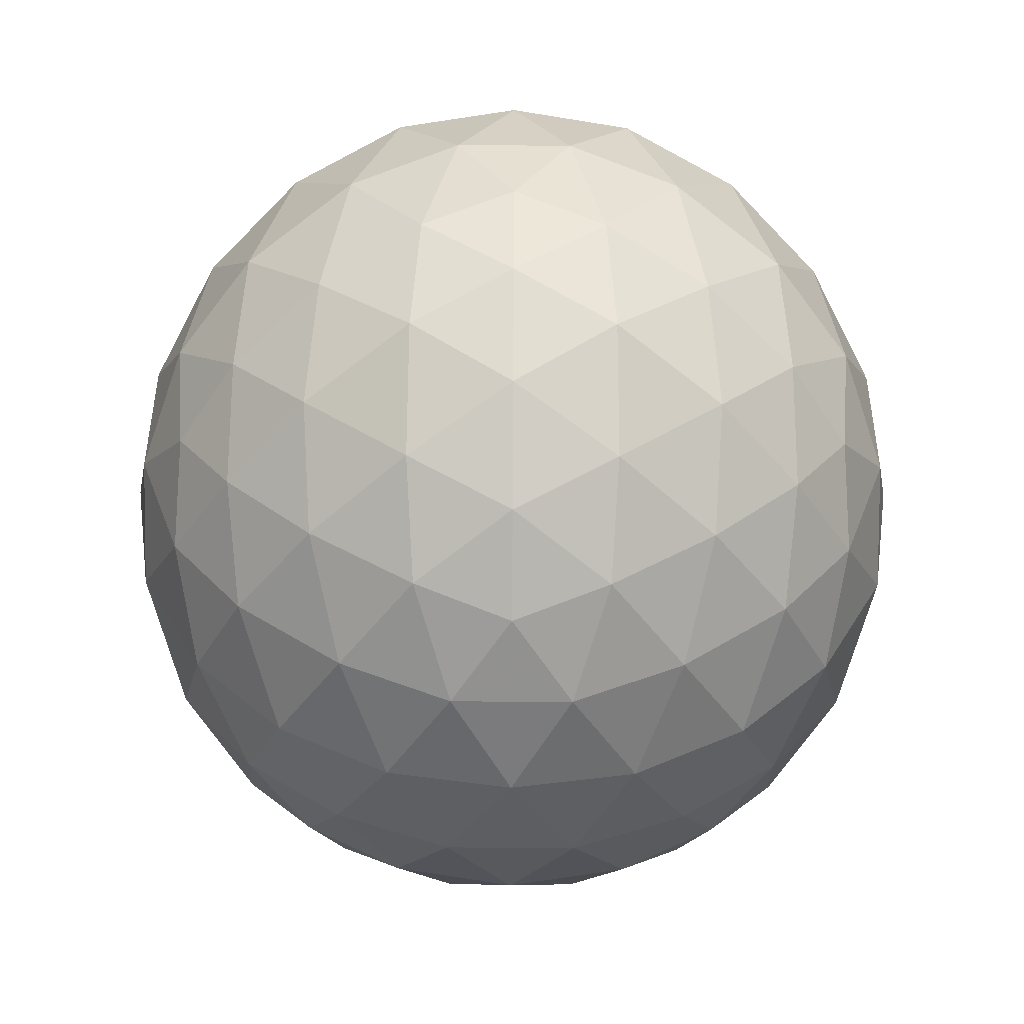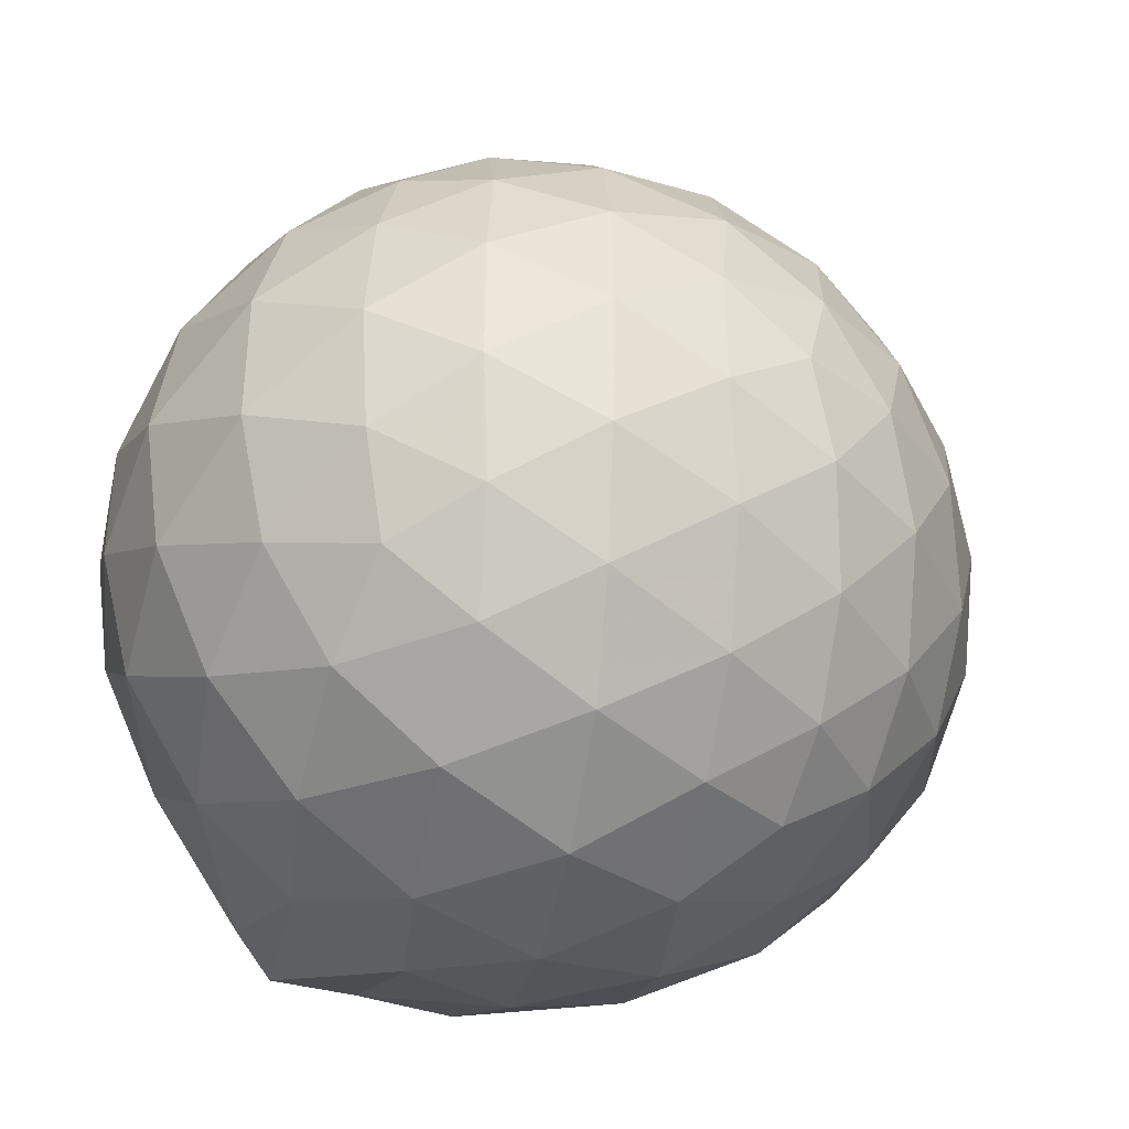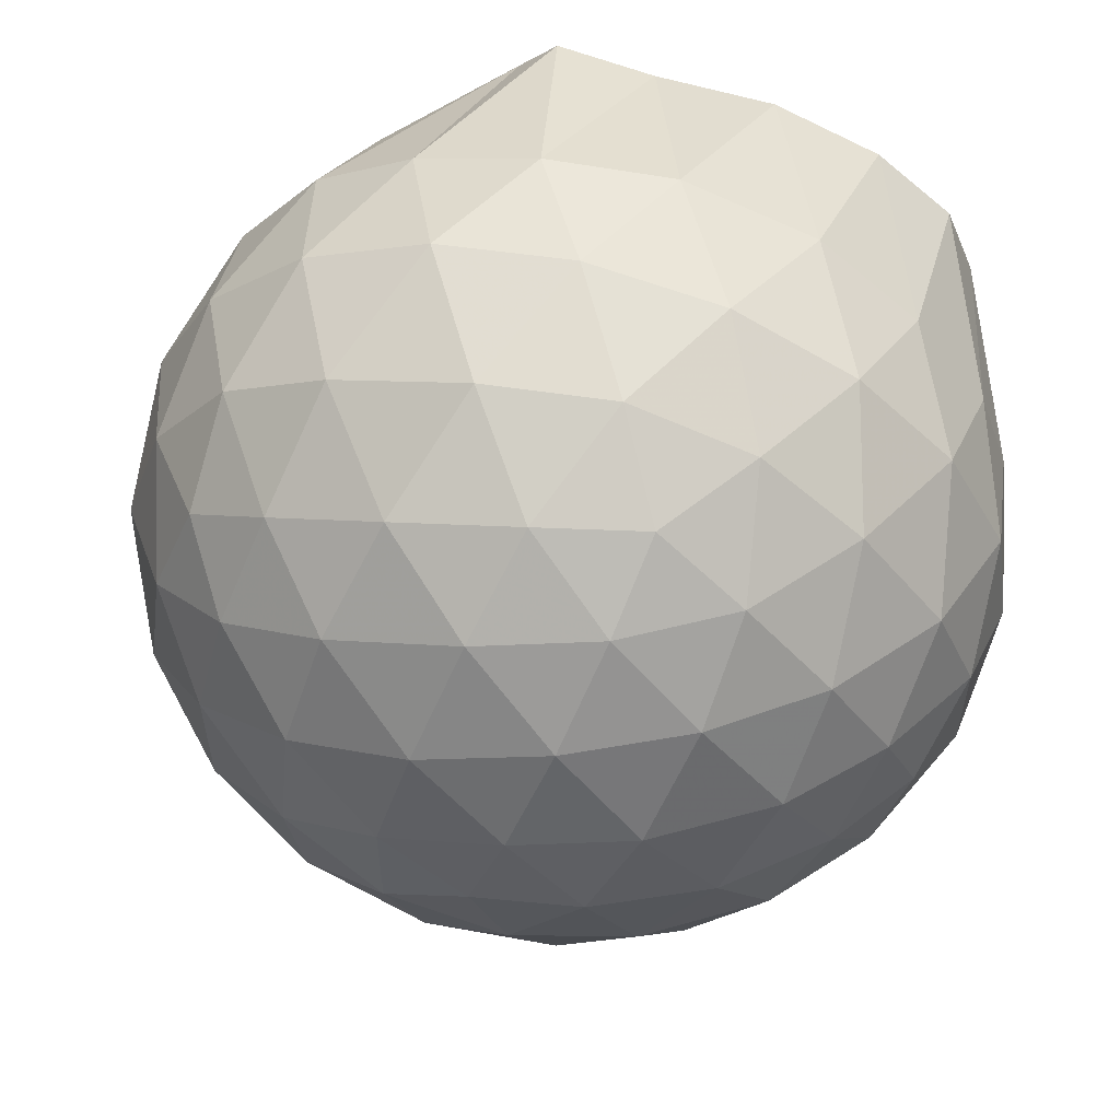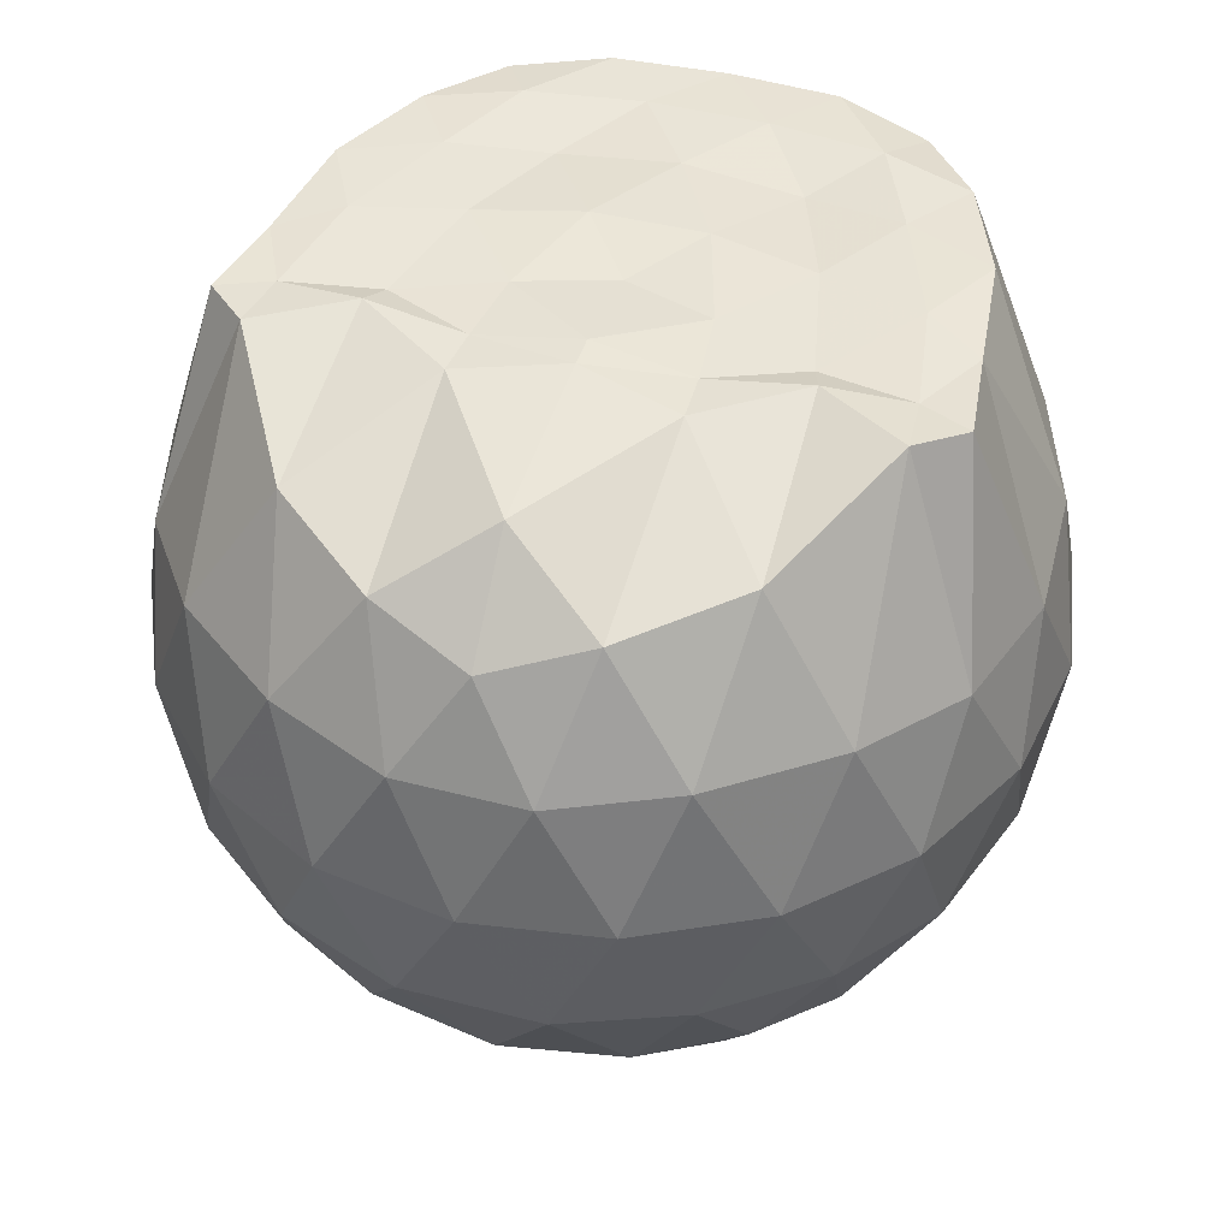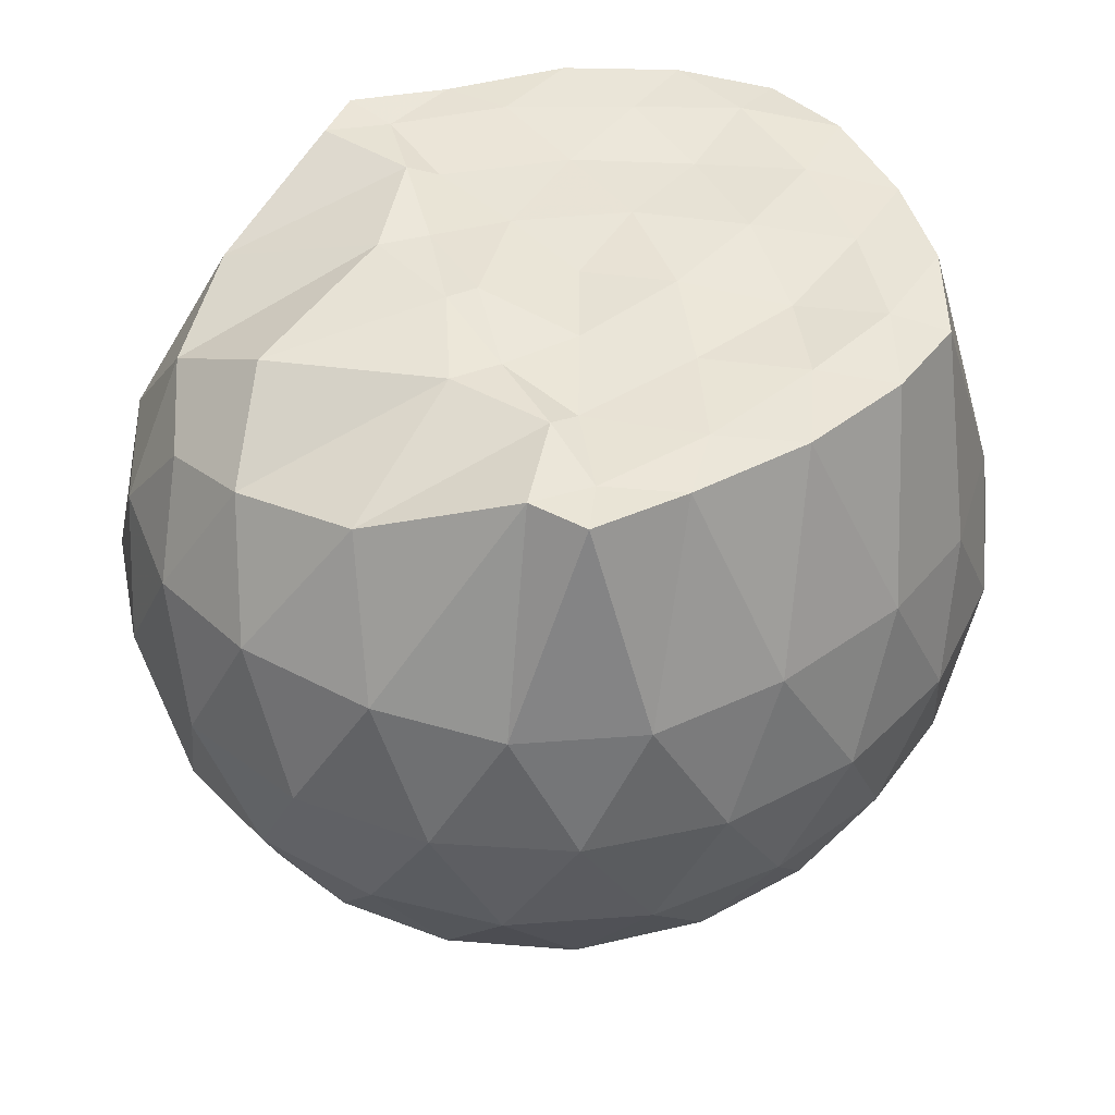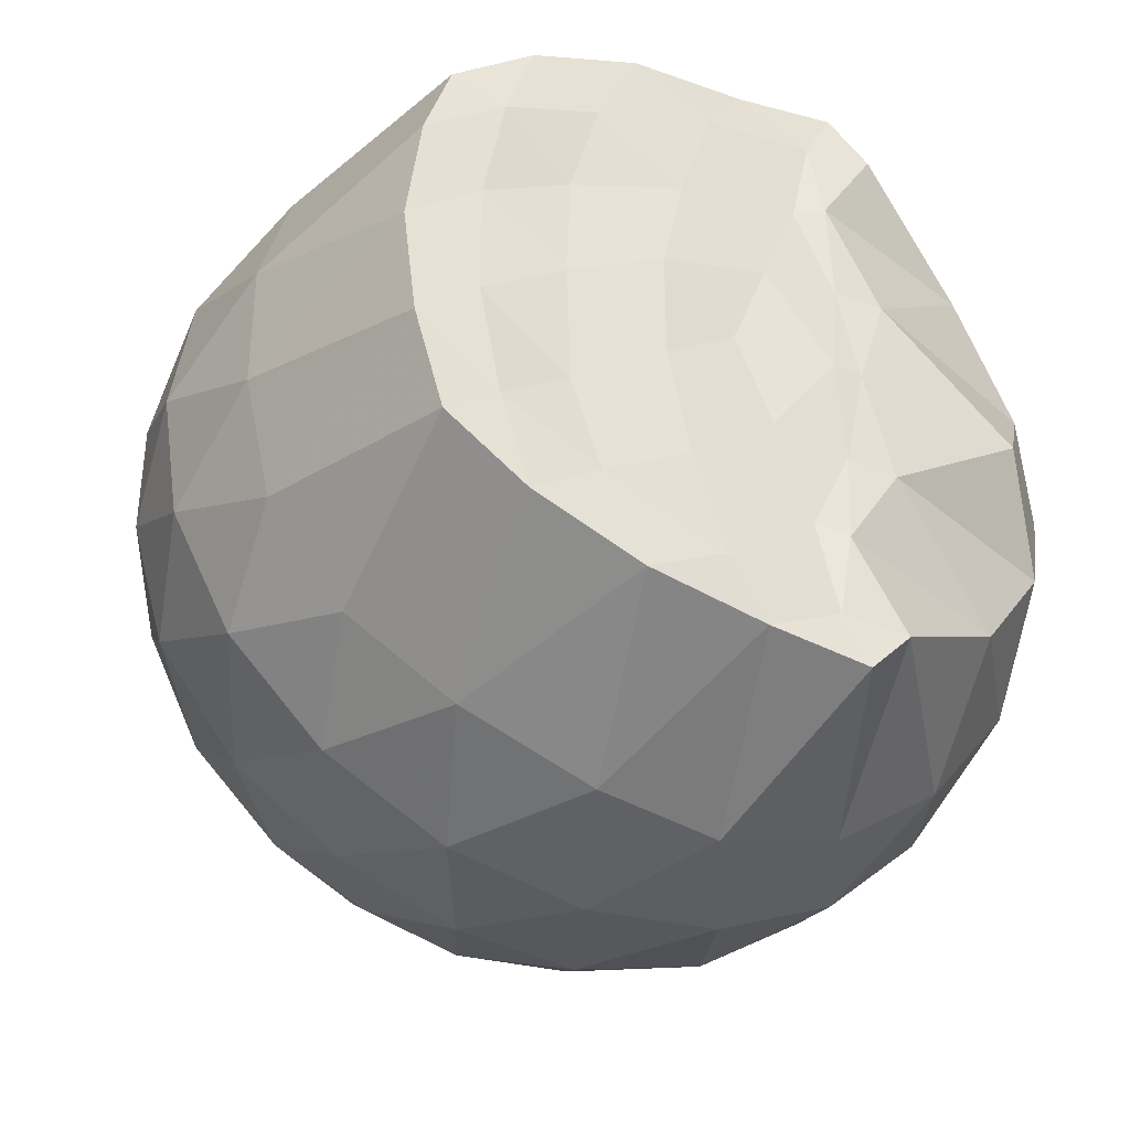
<metadata>
{"format":"obj","ext":"obj","renderer":"f3d","projection":"perspective","resolution":1024,"background":"white","views":[{"elev":-72.8,"azim":-90.3,"up":"+Z"},{"elev":-37.5,"azim":145.1,"up":"+Y"},{"elev":57.8,"azim":-165.9,"up":"+Y"},{"elev":42.5,"azim":107.4,"up":"+Z"},{"elev":44.9,"azim":159.2,"up":"+Z"},{"elev":-37.5,"azim":-27.6,"up":"+Y"}]}
</metadata>
<code>
v -1.552 -0.01547 0.968
v -1.52 -0.01612 -0.7295
v -0.6479 -0.01583 0.7359
v -0.7215 0.2058 0.8021
v -0.8969 0.4444 0.8543
v -1.196 0.6303 0.991
v -1.285 0.7296 0.9791
v -1.509 0.6988 0.9723
v -1.779 0.6641 0.9866
v -2.022 0.5677 0.9838
v -2.201 0.4369 0.9651
v -2.271 0.2311 0.99
v -2.299 -0.01609 0.9819
v -2.272 -0.263 0.9899
v -2.2 -0.4689 0.9749
v -2.022 -0.6001 0.9838
v -1.779 -0.6966 0.9867
v -1.509 -0.7313 0.9726
v -1.285 -0.7606 0.9791
v -1.195 -0.6622 0.9851
v -0.897 -0.4766 0.8545
v -0.721 -0.2381 0.8021
v -0.5628 0.1253 0.5208
v -0.6597 0.3914 0.5489
v -0.8517 0.6417 0.5499
v -1.085 0.8079 0.5245
v -1.364 0.8877 0.5256
v -1.655 0.8712 0.5545
v -1.959 0.7672 0.5527
v -2.19 0.6043 0.5192
v -2.36 0.3812 0.5154
v -2.435 0.1288 0.5441
v -2.434 -0.1614 0.5443
v -2.361 -0.4132 0.5149
v -2.19 -0.6364 0.5189
v -1.958 -0.7993 0.5525
v -1.655 -0.9035 0.554
v -1.364 -0.9199 0.525
v -1.085 -0.8402 0.5254
v -0.8516 -0.6739 0.5505
v -0.6596 -0.4235 0.5497
v -0.5627 -0.1577 0.5212
v -0.5549 0.2842 0.2406
v -0.6989 0.555 0.2411
v -0.9234 0.7683 0.242
v -1.206 0.901 0.243
v -1.518 0.9397 0.244
v -1.828 0.8817 0.2446
v -2.105 0.7355 0.2424
v -2.322 0.5222 0.242
v -2.46 0.2625 0.2409
v -2.503 -0.01634 0.2433
v -2.46 -0.2947 0.2406
v -2.322 -0.5545 0.2423
v -2.105 -0.7676 0.2421
v -1.828 -0.9139 0.2444
v -1.517 -0.9719 0.2439
v -1.206 -0.9332 0.2429
v -0.9234 -0.8005 0.2418
v -0.6989 -0.5872 0.2411
v -0.555 -0.3165 0.2404
v -0.5055 -0.01617 0.2398
v -0.6528 0.4104 -0.04084
v -0.8272 0.6401 -0.03927
v -1.069 0.7986 -0.06542
v -1.379 0.8881 -0.0629
v -1.673 0.885 -0.03322
v -1.953 0.7884 -0.03035
v -2.182 0.6138 -0.05446
v -2.368 0.3682 -0.05423
v -2.457 0.1158 -0.0227
v -2.457 -0.1478 -0.02262
v -2.368 -0.4004 -0.0542
v -2.182 -0.646 -0.05448
v -1.953 -0.8206 -0.03038
v -1.673 -0.9172 -0.03325
v -1.379 -0.9204 -0.06291
v -1.069 -0.8308 -0.06551
v -0.8271 -0.6723 -0.0392
v -0.6528 -0.4426 -0.04089
v -0.5677 -0.1723 -0.06904
v -0.5677 0.1401 -0.06906
v -0.8047 0.4795 -0.2491
v -0.9977 0.6203 -0.3037
v -1.262 0.733 -0.3241
v -1.547 0.7801 -0.2965
v -1.79 0.7664 -0.2371
v -1.989 0.6311 -0.2879
v -2.181 0.4278 -0.3055
v -2.316 0.1944 -0.2779
v -2.383 -0.01621 -0.2225
v -2.316 -0.2267 -0.278
v -2.181 -0.4601 -0.3055
v -1.989 -0.6634 -0.2879
v -1.79 -0.7986 -0.2372
v -1.547 -0.8124 -0.2965
v -1.262 -0.7652 -0.3241
v -0.9976 -0.6525 -0.3037
v -0.8047 -0.5117 -0.2491
v -0.7229 -0.2922 -0.3058
v -0.689 -0.01612 -0.3295
v -0.7229 0.26 -0.3058
v -0.8457 -0.01612 0.9384
v -1.182 0.2159 0.972
v -1.32 0.4309 0.9896
v -1.344 0.6161 0.9728
v -1.602 0.5707 0.9854
v -1.872 0.4663 0.9863
v -2.09 0.3696 0.9936
v -2.135 0.115 0.9868
v -2.136 -0.1475 0.9877
v -2.091 -0.402 0.993
v -1.872 -0.4996 0.9862
v -1.602 -0.603 0.9854
v -1.343 -0.649 0.9734
v -1.32 -0.4634 0.9898
v -1.182 -0.2482 0.972
v -1.256 -0.01667 0.984
v -1.297 0.2095 0.9708
v -1.388 0.4078 0.9669
v -1.671 0.3423 0.9791
v -1.928 0.2456 0.9661
v -1.945 -0.01593 0.9846
v -1.928 -0.2782 0.9662
v -1.671 -0.375 0.9789
v -1.388 -0.4401 0.9672
v -1.297 -0.2409 0.9705
v -1.327 -0.01652 0.9888
v -1.475 0.1886 0.9754
v -1.724 0.1098 0.9878
v -1.724 -0.1413 0.988
v -1.474 -0.2206 0.975
v -0.9236 0.396 -0.4386
v -1.168 0.5243 -0.4976
v -1.468 0.6122 -0.4925
v -1.745 0.637 -0.4251
v -1.949 0.4535 -0.4802
v -2.13 0.215 -0.4738
v -2.242 -0.01615 -0.4088
v -2.13 -0.2472 -0.4738
v -1.949 -0.4856 -0.4802
v -1.745 -0.6692 -0.4251
v -1.468 -0.6444 -0.4925
v -1.168 -0.5565 -0.4976
v -0.9236 -0.4282 -0.4386
v -0.8694 -0.1659 -0.501
v -0.8694 0.1336 -0.501
v -1.105 0.2694 -0.6065
v -1.385 0.3721 -0.6409
v -1.677 0.438 -0.5945
v -1.868 0.2182 -0.6267
v -2.026 -0.01612 -0.5821
v -1.868 -0.2504 -0.6268
v -1.677 -0.4702 -0.5945
v -1.385 -0.4043 -0.6409
v -1.105 -0.3016 -0.6065
v -1.086 -0.01612 -0.6462
v -1.321 0.1204 -0.7057
v -1.596 0.2026 -0.6989
v -1.765 -0.01613 -0.693
v -1.596 -0.2348 -0.6989
v -1.321 -0.1526 -0.7057
f 3 23 4
f 4 23 24
f 4 24 5
f 5 24 25
f 5 25 6
f 6 25 26
f 6 26 7
f 7 26 27
f 7 27 8
f 8 27 28
f 8 28 9
f 9 28 29
f 9 29 10
f 10 29 30
f 10 30 11
f 11 30 31
f 11 31 12
f 12 31 32
f 12 32 13
f 13 32 33
f 13 33 14
f 14 33 34
f 14 34 15
f 15 34 35
f 15 35 16
f 16 35 36
f 16 36 17
f 17 36 37
f 17 37 18
f 18 37 38
f 18 38 19
f 19 38 39
f 19 39 20
f 20 39 40
f 20 40 21
f 21 40 41
f 21 41 22
f 22 41 42
f 22 42 3
f 3 42 23
f 23 43 24
f 24 43 44
f 24 44 25
f 25 44 45
f 25 45 26
f 26 45 46
f 26 46 27
f 27 46 47
f 27 47 28
f 28 47 48
f 28 48 29
f 29 48 49
f 29 49 30
f 30 49 50
f 30 50 31
f 31 50 51
f 31 51 32
f 32 51 52
f 32 52 33
f 33 52 53
f 33 53 34
f 34 53 54
f 34 54 35
f 35 54 55
f 35 55 36
f 36 55 56
f 36 56 37
f 37 56 57
f 37 57 38
f 38 57 58
f 38 58 39
f 39 58 59
f 39 59 40
f 40 59 60
f 40 60 41
f 41 60 61
f 41 61 42
f 42 61 62
f 42 62 23
f 23 62 43
f 43 63 44
f 44 63 64
f 44 64 45
f 45 64 65
f 45 65 46
f 46 65 66
f 46 66 47
f 47 66 67
f 47 67 48
f 48 67 68
f 48 68 49
f 49 68 69
f 49 69 50
f 50 69 70
f 50 70 51
f 51 70 71
f 51 71 52
f 52 71 72
f 52 72 53
f 53 72 73
f 53 73 54
f 54 73 74
f 54 74 55
f 55 74 75
f 55 75 56
f 56 75 76
f 56 76 57
f 57 76 77
f 57 77 58
f 58 77 78
f 58 78 59
f 59 78 79
f 59 79 60
f 60 79 80
f 60 80 61
f 61 80 81
f 61 81 62
f 62 81 82
f 62 82 43
f 43 82 63
f 63 83 64
f 64 83 84
f 64 84 65
f 65 84 85
f 65 85 66
f 66 85 86
f 66 86 67
f 67 86 87
f 67 87 68
f 68 87 88
f 68 88 69
f 69 88 89
f 69 89 70
f 70 89 90
f 70 90 71
f 71 90 91
f 71 91 72
f 72 91 92
f 72 92 73
f 73 92 93
f 73 93 74
f 74 93 94
f 74 94 75
f 75 94 95
f 75 95 76
f 76 95 96
f 76 96 77
f 77 96 97
f 77 97 78
f 78 97 98
f 78 98 79
f 79 98 99
f 79 99 80
f 80 99 100
f 80 100 81
f 81 100 101
f 81 101 82
f 82 101 102
f 82 102 63
f 63 102 83
f 103 104 118
f 104 119 118
f 104 105 119
f 105 120 119
f 105 106 120
f 106 107 120
f 107 121 120
f 107 108 121
f 108 122 121
f 108 109 122
f 109 110 122
f 110 123 122
f 110 111 123
f 111 124 123
f 111 112 124
f 112 113 124
f 113 125 124
f 113 114 125
f 114 126 125
f 114 115 126
f 115 116 126
f 116 127 126
f 116 117 127
f 117 118 127
f 117 103 118
f 118 119 128
f 119 129 128
f 119 120 129
f 120 121 129
f 121 130 129
f 121 122 130
f 122 123 130
f 123 131 130
f 123 124 131
f 124 125 131
f 125 132 131
f 125 126 132
f 126 127 132
f 127 128 132
f 127 118 128
f 133 148 134
f 134 148 149
f 134 149 135
f 135 149 150
f 135 150 136
f 136 150 137
f 137 150 151
f 137 151 138
f 138 151 152
f 138 152 139
f 139 152 140
f 140 152 153
f 140 153 141
f 141 153 154
f 141 154 142
f 142 154 143
f 143 154 155
f 143 155 144
f 144 155 156
f 144 156 145
f 145 156 146
f 146 156 157
f 146 157 147
f 147 157 148
f 147 148 133
f 148 158 149
f 149 158 159
f 149 159 150
f 150 159 151
f 151 159 160
f 151 160 152
f 152 160 153
f 153 160 161
f 153 161 154
f 154 161 155
f 155 161 162
f 155 162 156
f 156 162 157
f 157 162 158
f 157 158 148
f 3 4 103
f 103 4 104
f 4 5 104
f 104 5 105
f 5 6 105
f 105 6 106
f 6 7 106
f 7 8 106
f 106 8 107
f 8 9 107
f 107 9 108
f 9 10 108
f 108 10 109
f 10 11 109
f 11 12 109
f 109 12 110
f 12 13 110
f 110 13 111
f 13 14 111
f 111 14 112
f 14 15 112
f 15 16 112
f 112 16 113
f 16 17 113
f 113 17 114
f 17 18 114
f 114 18 115
f 18 19 115
f 19 20 115
f 115 20 116
f 20 21 116
f 116 21 117
f 21 22 117
f 117 22 103
f 22 3 103
f 83 133 84
f 84 133 134
f 84 134 85
f 85 134 135
f 85 135 86
f 86 135 136
f 86 136 87
f 87 136 88
f 88 136 137
f 88 137 89
f 89 137 138
f 89 138 90
f 90 138 139
f 90 139 91
f 91 139 92
f 92 139 140
f 92 140 93
f 93 140 141
f 93 141 94
f 94 141 142
f 94 142 95
f 95 142 96
f 96 142 143
f 96 143 97
f 97 143 144
f 97 144 98
f 98 144 145
f 98 145 99
f 99 145 100
f 100 145 146
f 100 146 101
f 101 146 147
f 101 147 102
f 102 147 133
f 102 133 83
f 128 129 1
f 129 130 1
f 130 131 1
f 131 132 1
f 132 128 1
f 159 158 2
f 160 159 2
f 161 160 2
f 162 161 2
f 158 162 2

</code>
